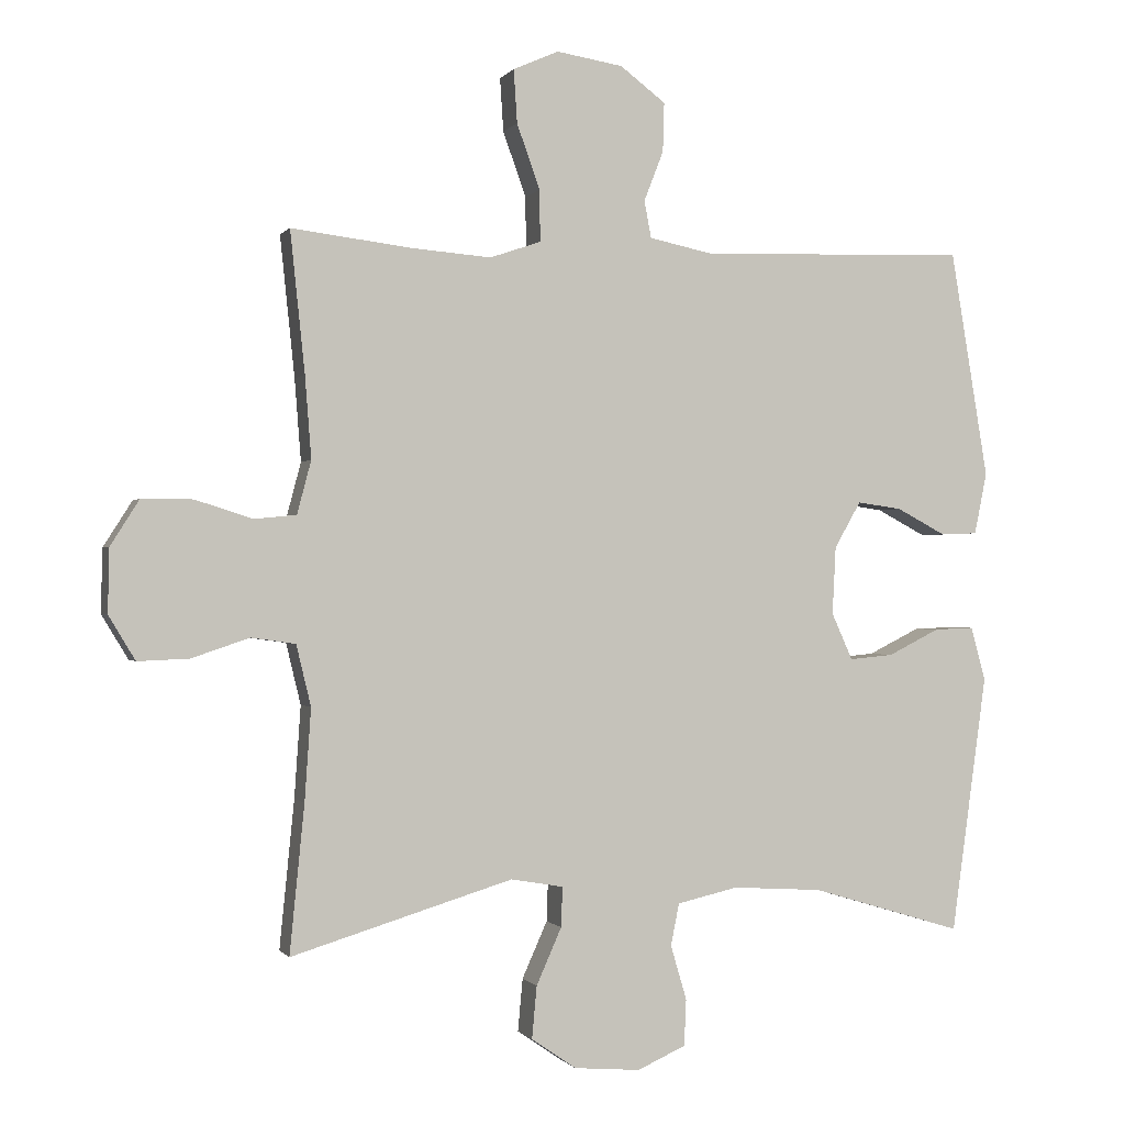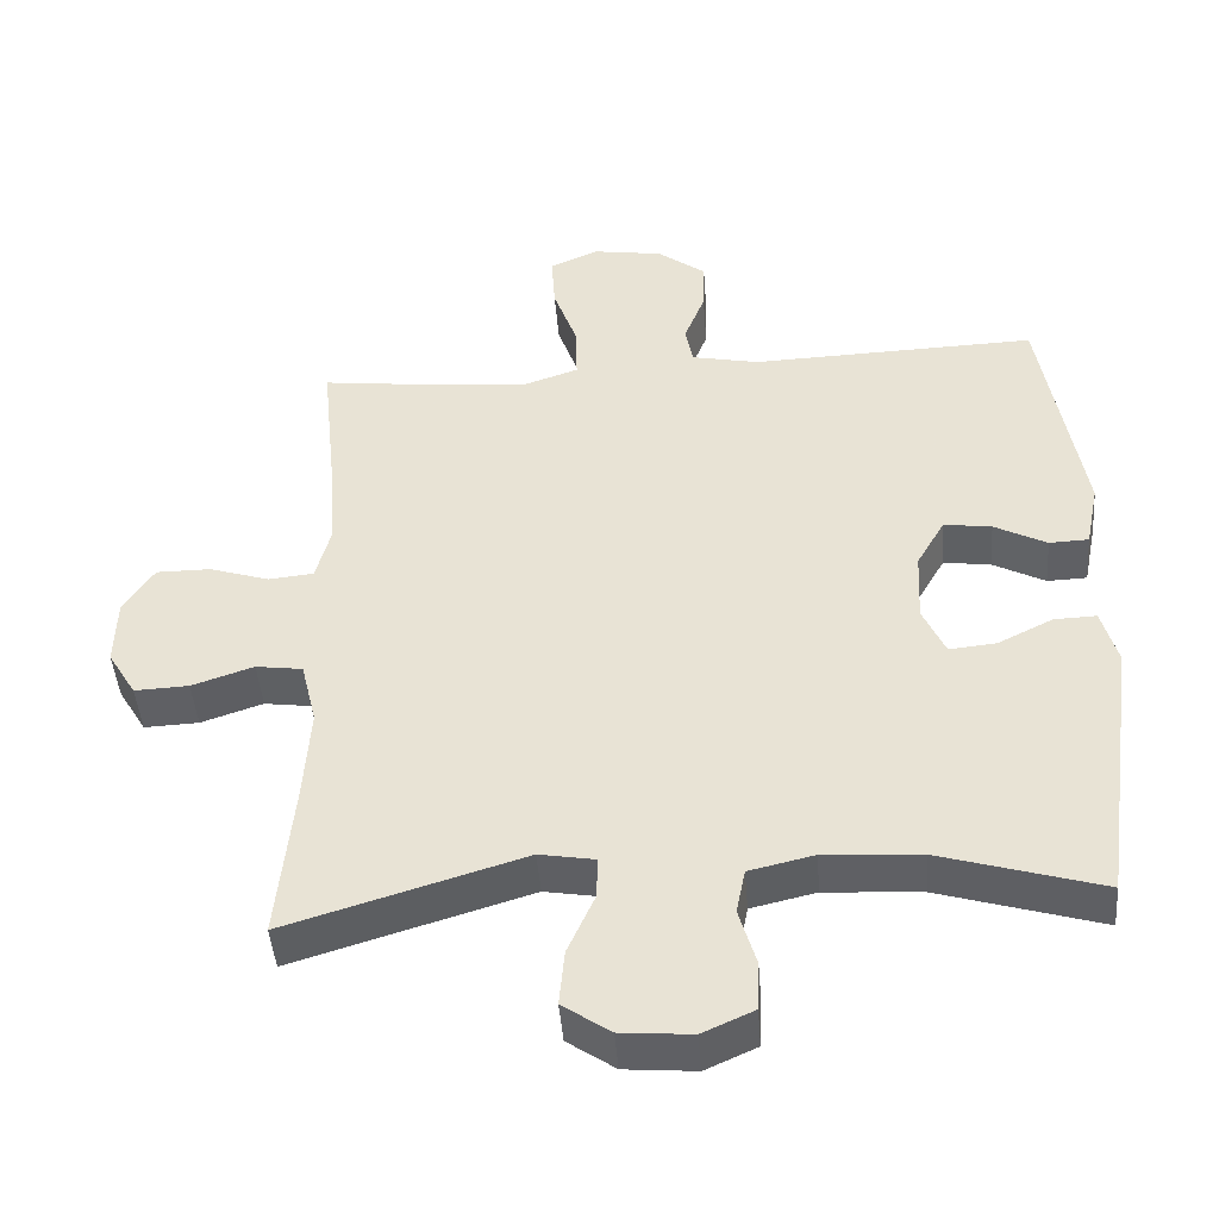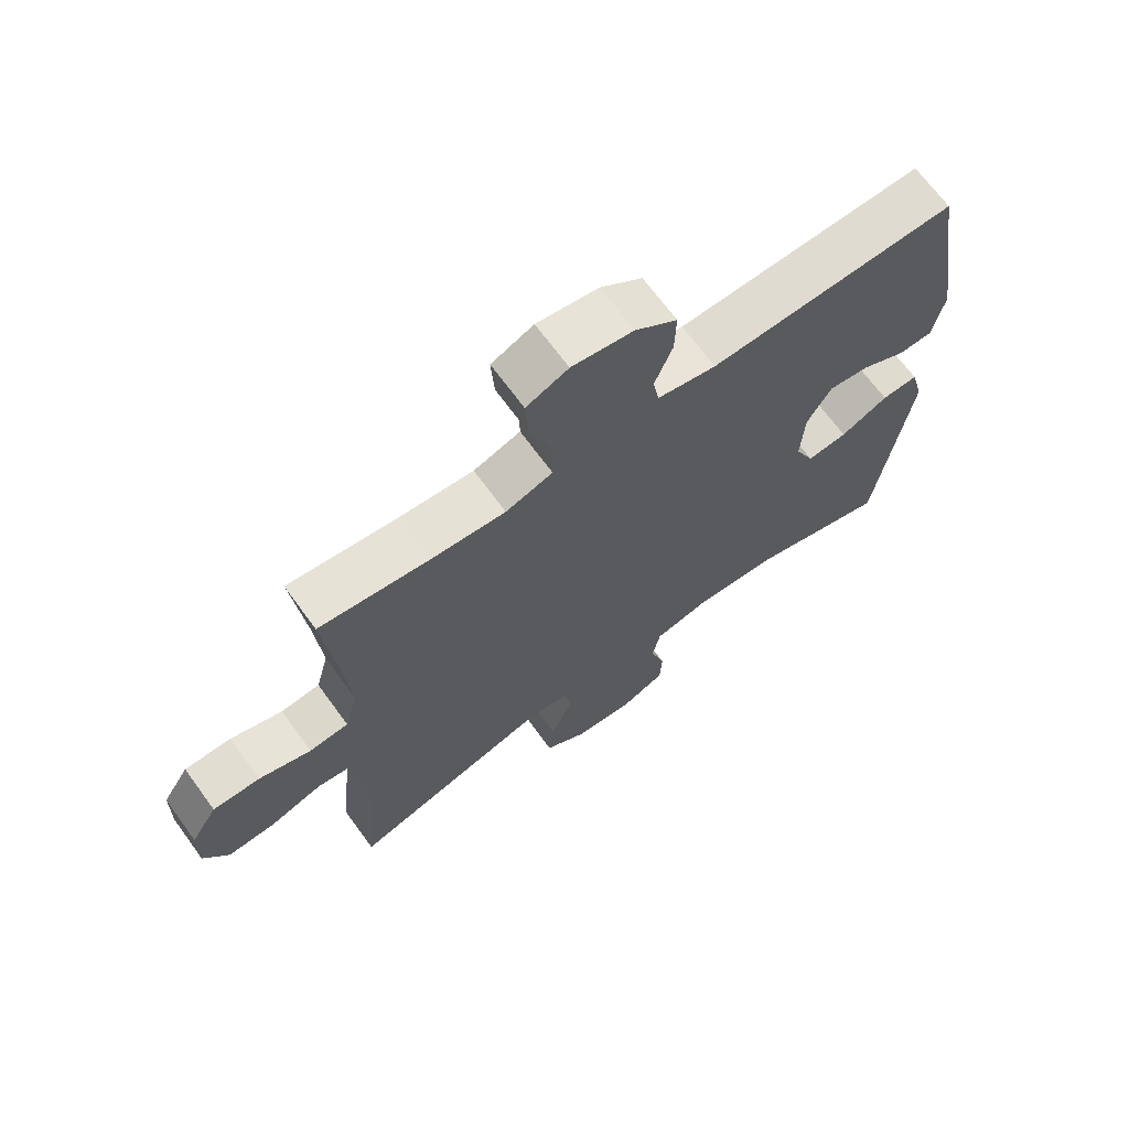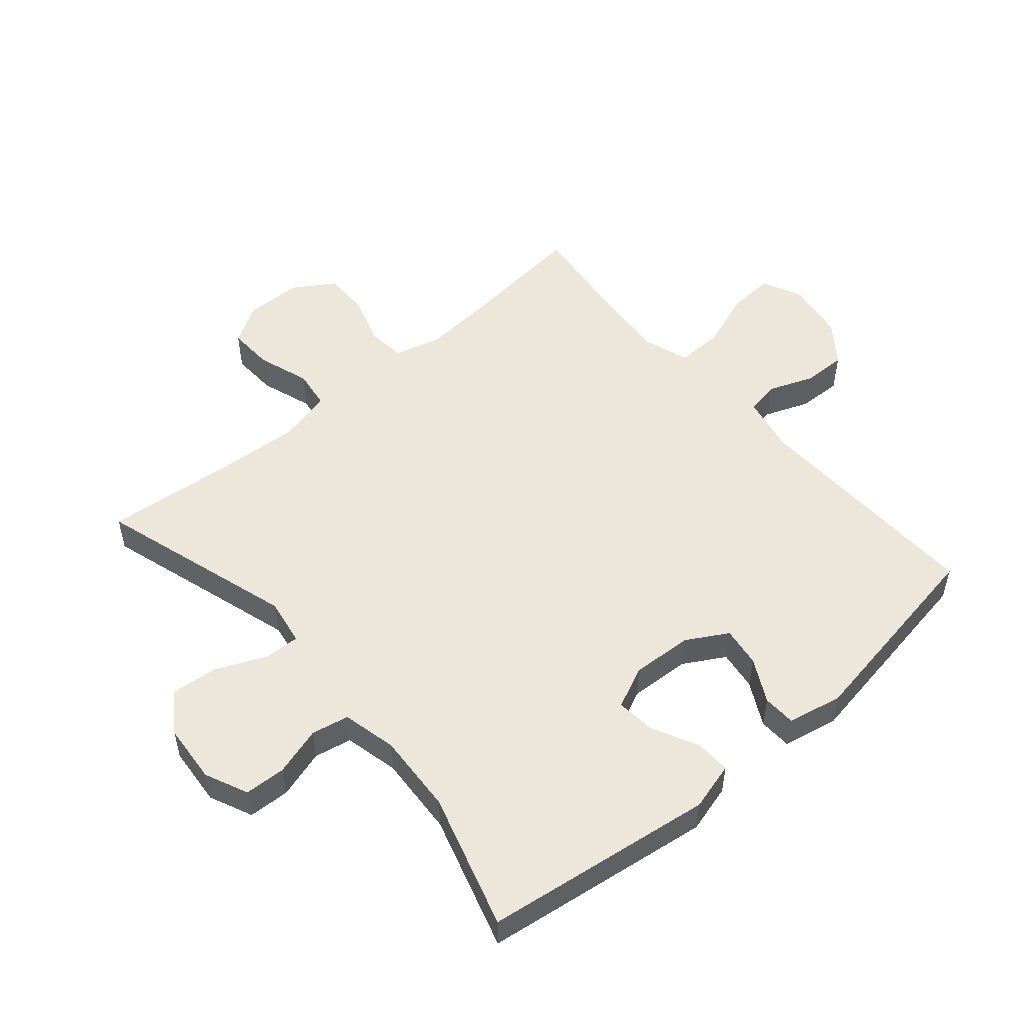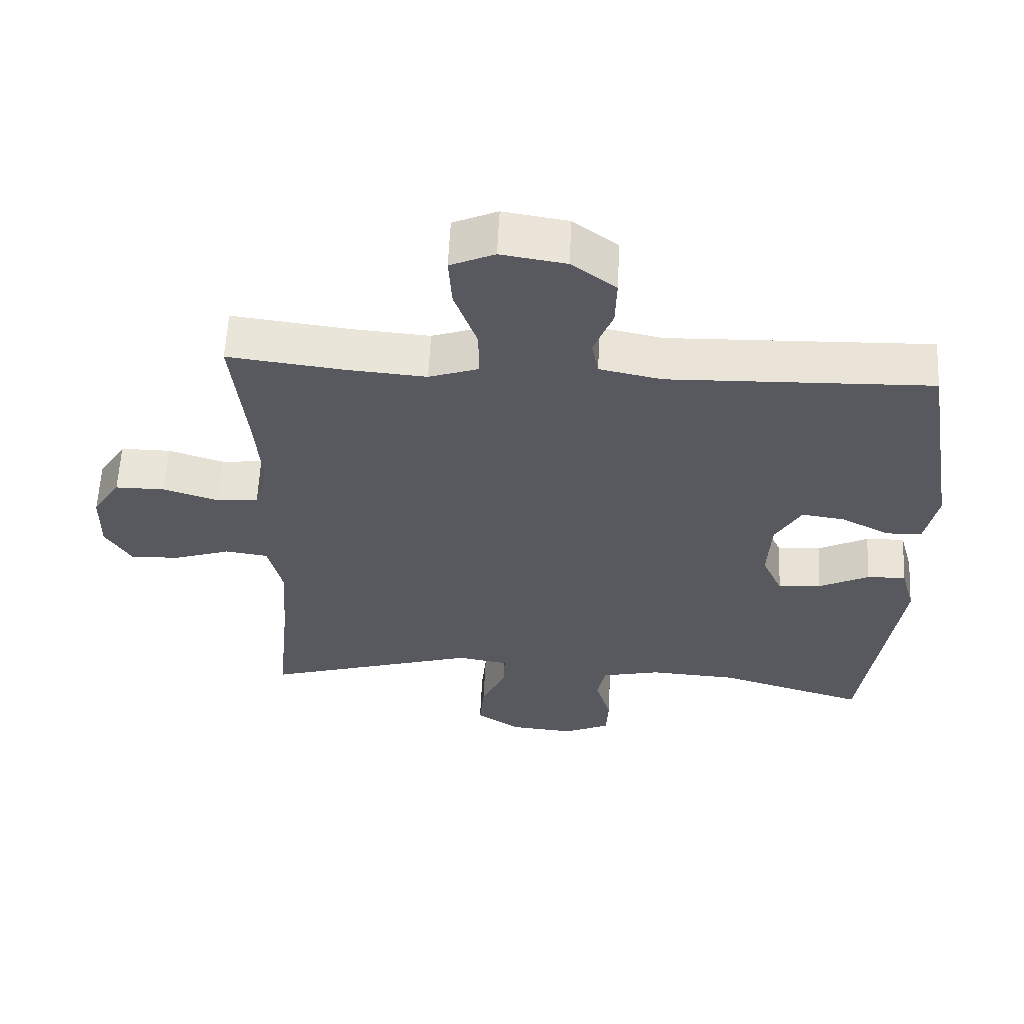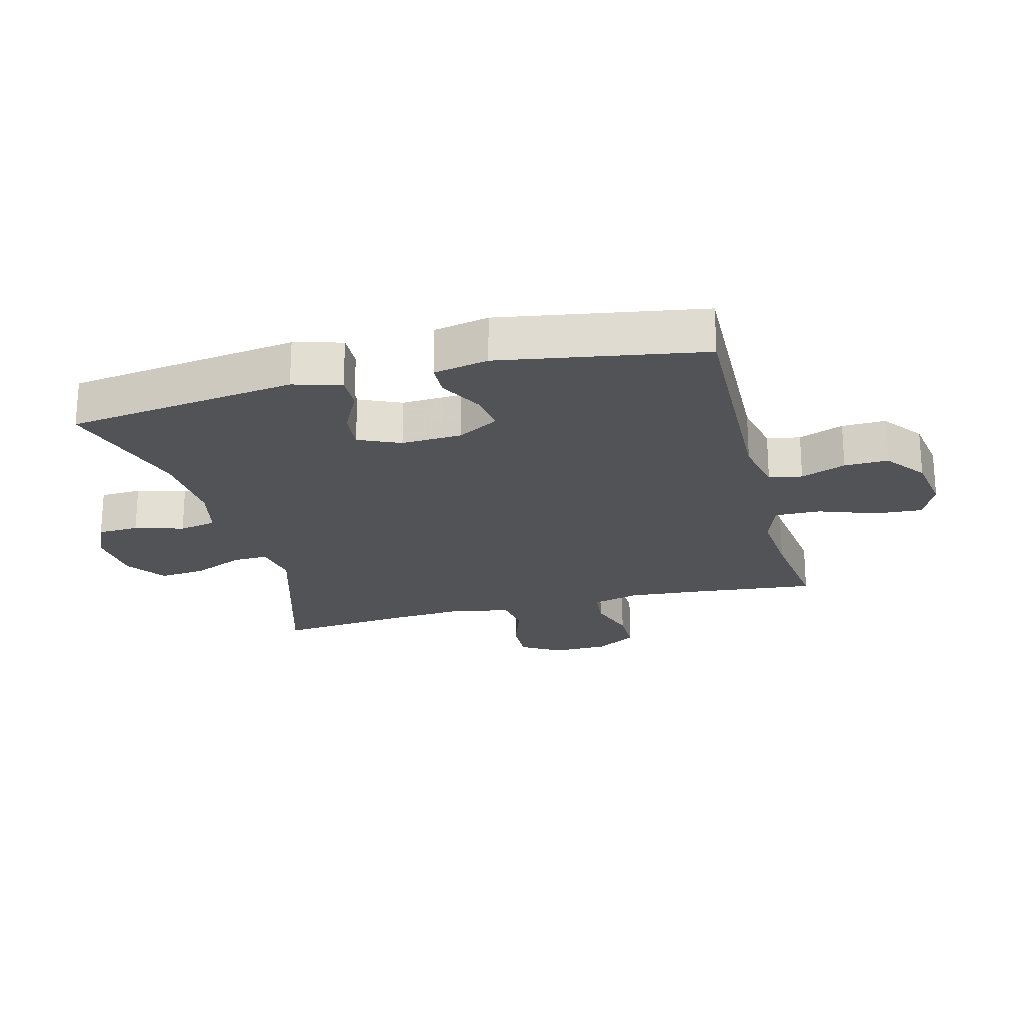
<metadata>
{"format":"obj","ext":"obj","renderer":"f3d","projection":"perspective","resolution":1024,"background":"white","views":[{"elev":-0.5,"azim":162.6,"up":"+Z"},{"elev":-45.2,"azim":-175.5,"up":"+Z"},{"elev":68.5,"azim":143.9,"up":"+Z"},{"elev":52.1,"azim":-130.7,"up":"+Y"},{"elev":59.7,"azim":-177.2,"up":"+Z"},{"elev":-22.3,"azim":-75.5,"up":"+Y"}]}
</metadata>
<code>
v -0.5 0.07 0.5
v -0.116 0.07 0.488
v -0.025 0.07 0.507
v -0.015 0.07 0.56
v -0.043 0.07 0.632
v -0.045 0.07 0.702
v 0.02 0.07 0.751
v 0.115 0.07 0.766
v 0.18 0.07 0.737
v 0.175 0.07 0.661
v 0.142 0.07 0.568
v 0.141 0.07 0.495
v 0.214 0.07 0.47
v 0.329 0.07 0.479
v 0.5 0.07 0.5
v 0.479 0.07 0.299
v 0.47 0.07 0.182
v 0.49 0.07 0.106
v 0.551 0.07 0.1
v 0.632 0.07 0.126
v 0.705 0.07 0.126
v 0.746 0.07 0.061
v 0.748 0.07 -0.03
v 0.71 0.07 -0.093
v 0.637 0.07 -0.09
v 0.554 0.07 -0.062
v 0.491 0.07 -0.071
v 0.47 0.07 -0.158
v 0.479 0.07 -0.289
v 0.5 0.07 -0.5
v 0.183 0.07 -0.404
v 0.108 0.07 -0.417
v 0.11 0.07 -0.474
v 0.146 0.07 -0.555
v 0.153 0.07 -0.63
v 0.089 0.07 -0.674
v -0.006 0.07 -0.682
v -0.075 0.07 -0.651
v -0.078 0.07 -0.585
v -0.055 0.07 -0.507
v -0.067 0.07 -0.447
v -0.154 0.07 -0.427
v -0.283 0.07 -0.435
v -0.5 0.07 -0.5
v -0.551 0.07 -0.131
v -0.53 0.07 -0.054
v -0.473 0.07 -0.056
v -0.399 0.07 -0.093
v -0.336 0.07 -0.099
v -0.306 0.07 -0.032
v -0.311 0.07 0.065
v -0.349 0.07 0.131
v -0.413 0.07 0.122
v -0.483 0.07 0.085
v -0.536 0.07 0.087
v -0.554 0.07 0.175
v -0.5 0 0.5
v -0.116 0 0.488
v -0.025 0 0.507
v -0.015 0 0.56
v -0.043 0 0.632
v -0.045 0 0.702
v 0.02 0 0.751
v 0.115 0 0.766
v 0.18 0 0.737
v 0.175 0 0.661
v 0.142 0 0.568
v 0.141 0 0.495
v 0.214 0 0.47
v 0.329 0 0.479
v 0.5 0 0.5
v 0.479 0 0.299
v 0.47 0 0.182
v 0.49 0 0.106
v 0.551 0 0.1
v 0.632 0 0.126
v 0.705 0 0.126
v 0.746 0 0.061
v 0.748 0 -0.03
v 0.71 0 -0.093
v 0.637 0 -0.09
v 0.554 0 -0.062
v 0.491 0 -0.071
v 0.47 0 -0.158
v 0.479 0 -0.289
v 0.5 0 -0.5
v 0.183 0 -0.404
v 0.108 0 -0.417
v 0.11 0 -0.474
v 0.146 0 -0.555
v 0.153 0 -0.63
v 0.089 0 -0.674
v -0.006 0 -0.682
v -0.075 0 -0.651
v -0.078 0 -0.585
v -0.055 0 -0.507
v -0.067 0 -0.447
v -0.154 0 -0.427
v -0.283 0 -0.435
v -0.5 0 -0.5
v -0.551 0 -0.131
v -0.53 0 -0.054
v -0.473 0 -0.056
v -0.399 0 -0.093
v -0.336 0 -0.099
v -0.306 0 -0.032
v -0.311 0 0.065
v -0.349 0 0.131
v -0.413 0 0.122
v -0.483 0 0.085
v -0.536 0 0.087
v -0.554 0 0.175
f 56 1 2
f 55 56 2
f 54 55 2
f 53 54 2
f 52 53 2 3
f 51 52 3
f 50 51 3
f 49 50 3
f 46 47 48
f 45 46 48
f 44 45 48
f 43 44 48
f 42 43 48 49
f 41 42 49 3
f 38 39 40
f 37 38 40
f 36 37 40
f 35 36 40
f 34 35 40
f 33 34 40
f 41 3 4
f 40 41 4
f 33 40 4
f 32 33 4
f 29 30 31
f 31 32 4
f 29 31 4
f 28 29 4
f 24 25 26
f 23 24 26
f 22 23 26
f 21 22 26
f 20 21 26
f 19 20 26
f 18 19 26 27
f 28 4 5
f 27 28 5
f 18 27 5
f 17 18 5
f 14 15 16
f 13 14 16 17
f 9 10 11
f 8 9 11
f 7 8 11
f 6 7 11
f 5 6 11
f 5 11 12
f 17 5 12
f 12 13 17
f 58 57 112
f 58 112 111
f 58 111 110
f 58 110 109
f 59 58 109 108
f 59 108 107
f 59 107 106
f 59 106 105
f 104 103 102
f 104 102 101
f 104 101 100
f 104 100 99
f 105 104 99 98
f 59 105 98 97
f 96 95 94
f 96 94 93
f 96 93 92
f 96 92 91
f 96 91 90
f 96 90 89
f 60 59 97
f 60 97 96
f 60 96 89
f 60 89 88
f 87 86 85
f 60 88 87
f 60 87 85
f 60 85 84
f 82 81 80
f 82 80 79
f 82 79 78
f 82 78 77
f 82 77 76
f 82 76 75
f 83 82 75 74
f 61 60 84
f 61 84 83
f 61 83 74
f 61 74 73
f 72 71 70
f 73 72 70 69
f 67 66 65
f 67 65 64
f 67 64 63
f 67 63 62
f 67 62 61
f 68 67 61
f 68 61 73
f 73 69 68
f 1 57 58 2
f 2 58 59 3
f 3 59 60 4
f 4 60 61 5
f 5 61 62 6
f 6 62 63 7
f 7 63 64 8
f 8 64 65 9
f 9 65 66 10
f 10 66 67 11
f 11 67 68 12
f 12 68 69 13
f 13 69 70 14
f 14 70 71 15
f 15 71 72 16
f 16 72 73 17
f 17 73 74 18
f 18 74 75 19
f 19 75 76 20
f 20 76 77 21
f 21 77 78 22
f 22 78 79 23
f 23 79 80 24
f 24 80 81 25
f 25 81 82 26
f 26 82 83 27
f 27 83 84 28
f 28 84 85 29
f 29 85 86 30
f 30 86 87 31
f 31 87 88 32
f 32 88 89 33
f 33 89 90 34
f 34 90 91 35
f 35 91 92 36
f 36 92 93 37
f 37 93 94 38
f 38 94 95 39
f 39 95 96 40
f 40 96 97 41
f 41 97 98 42
f 42 98 99 43
f 43 99 100 44
f 44 100 101 45
f 45 101 102 46
f 46 102 103 47
f 47 103 104 48
f 48 104 105 49
f 49 105 106 50
f 50 106 107 51
f 51 107 108 52
f 52 108 109 53
f 53 109 110 54
f 54 110 111 55
f 55 111 112 56
f 56 112 57 1

</code>
